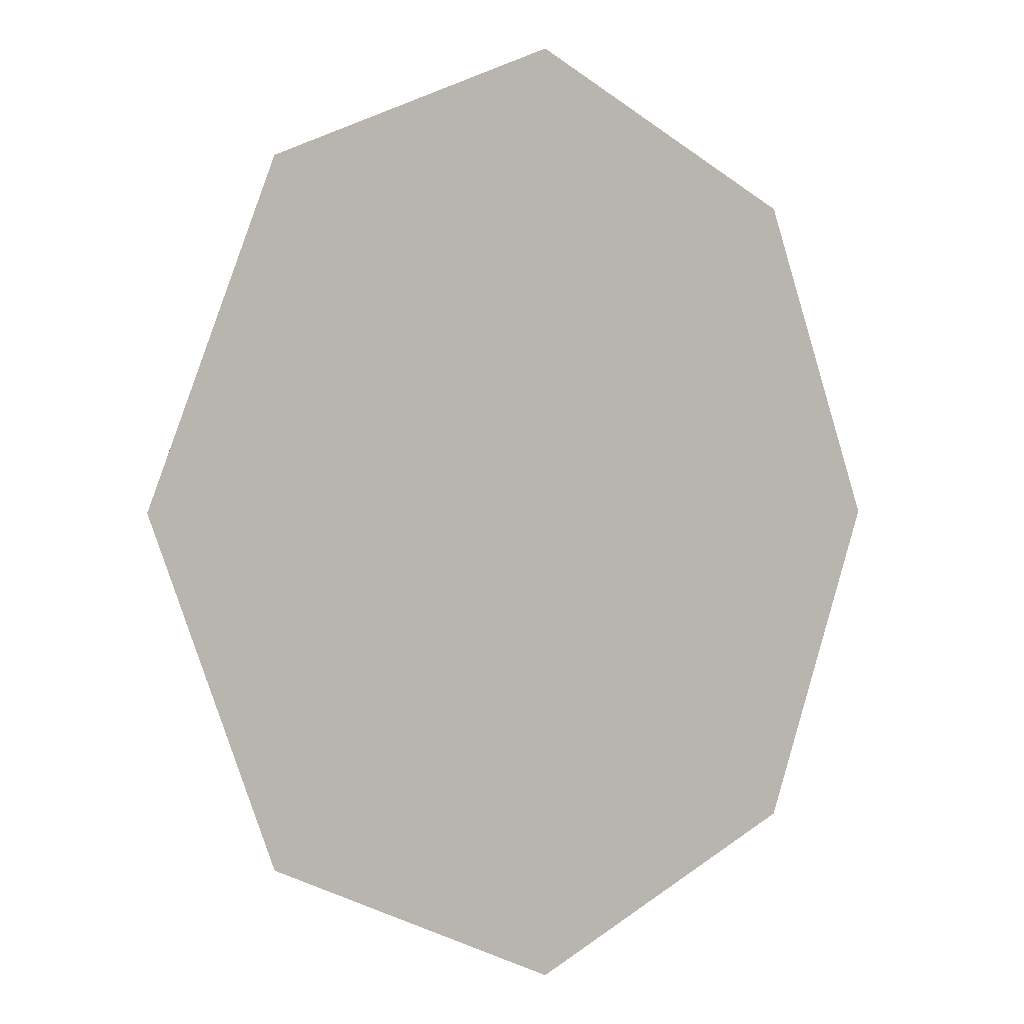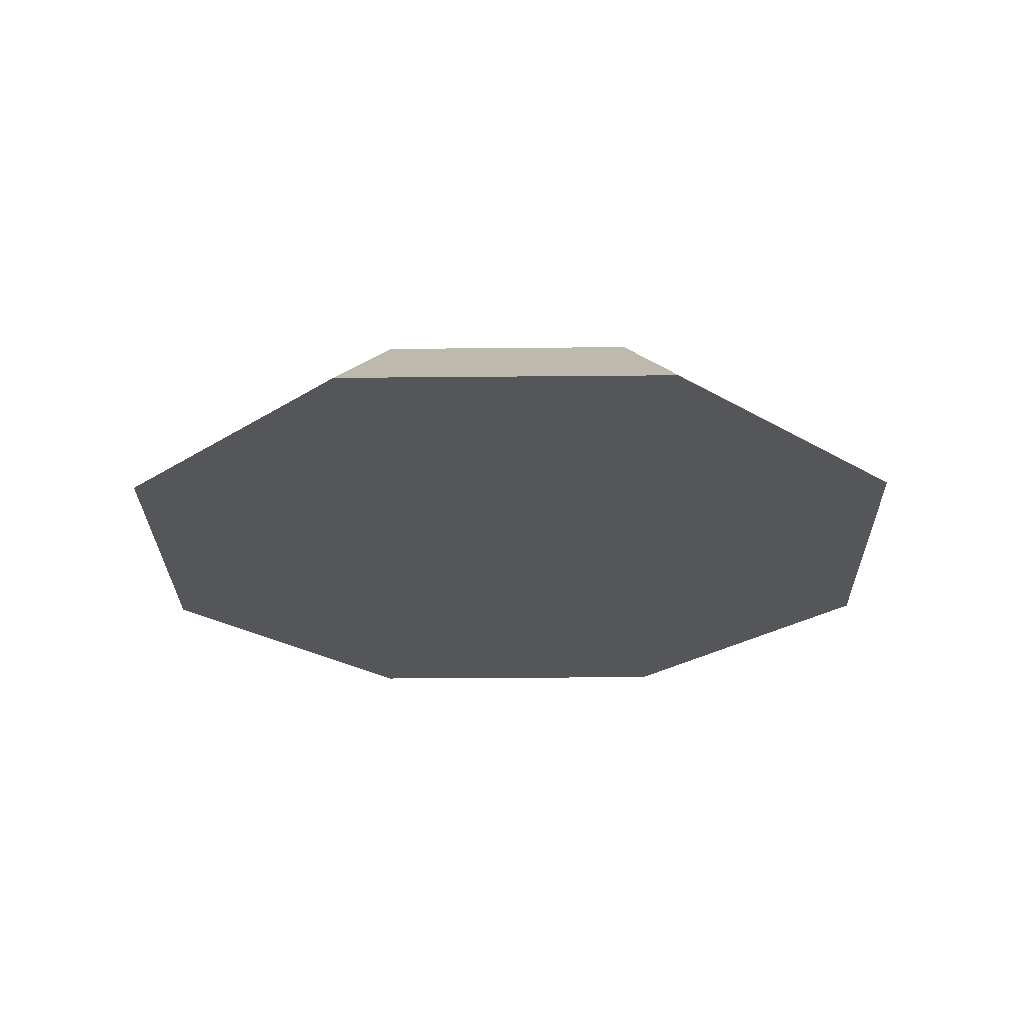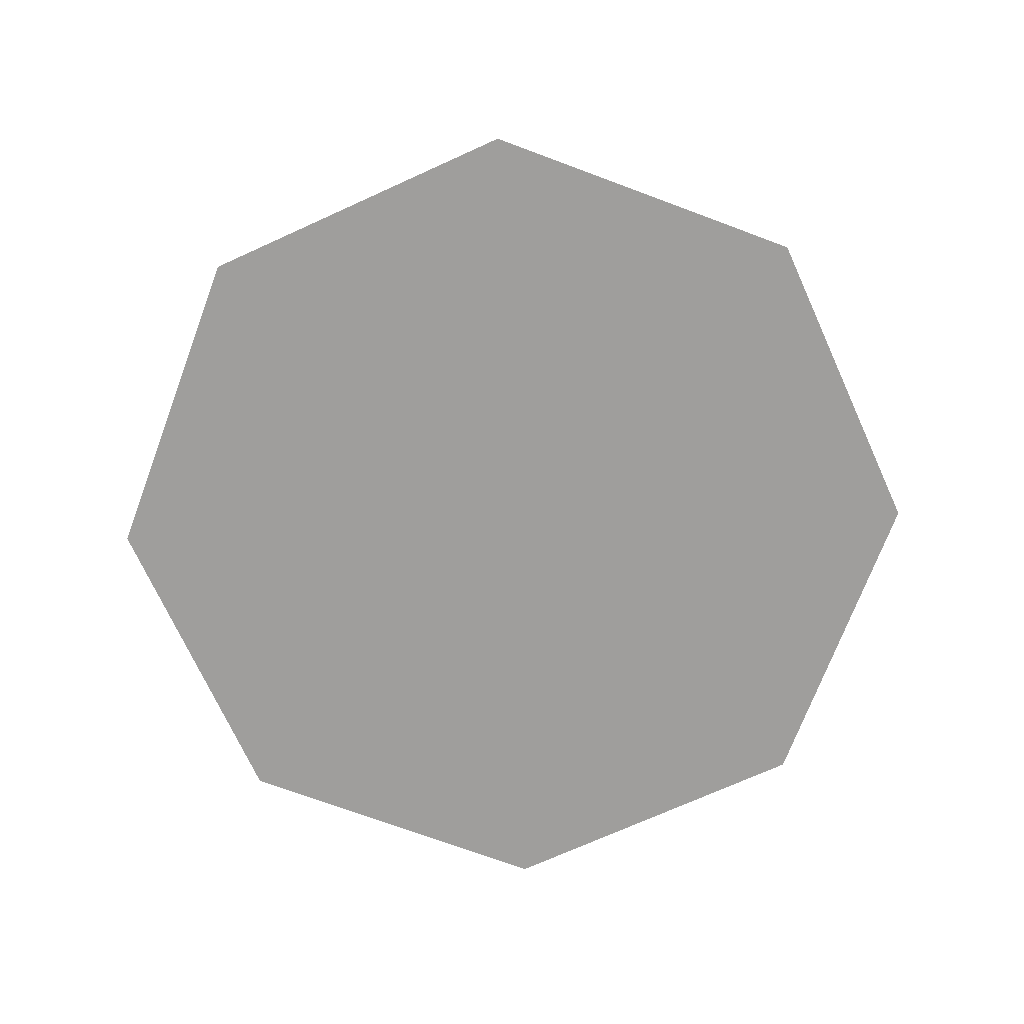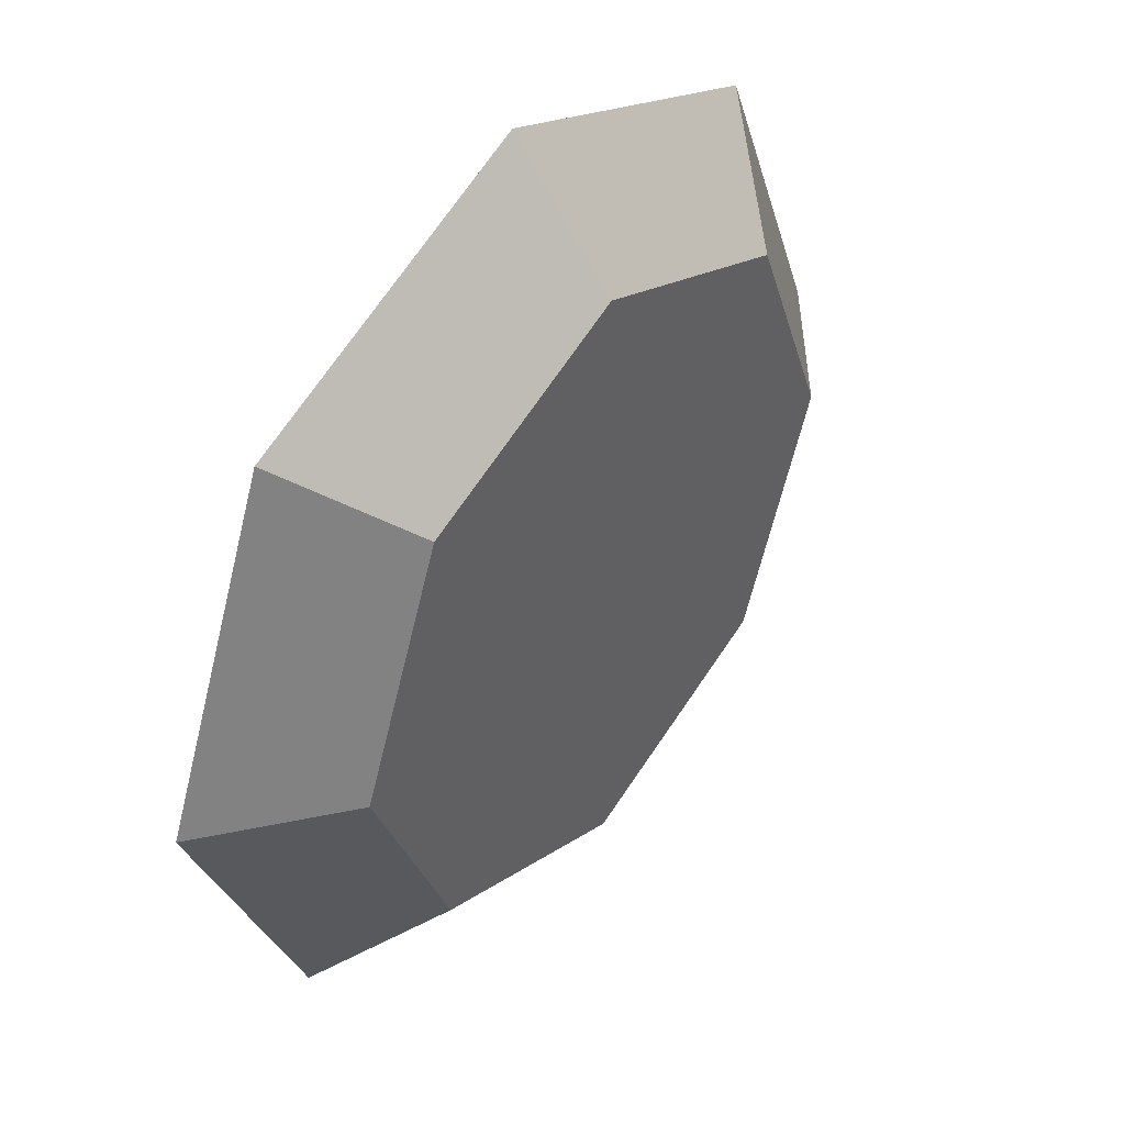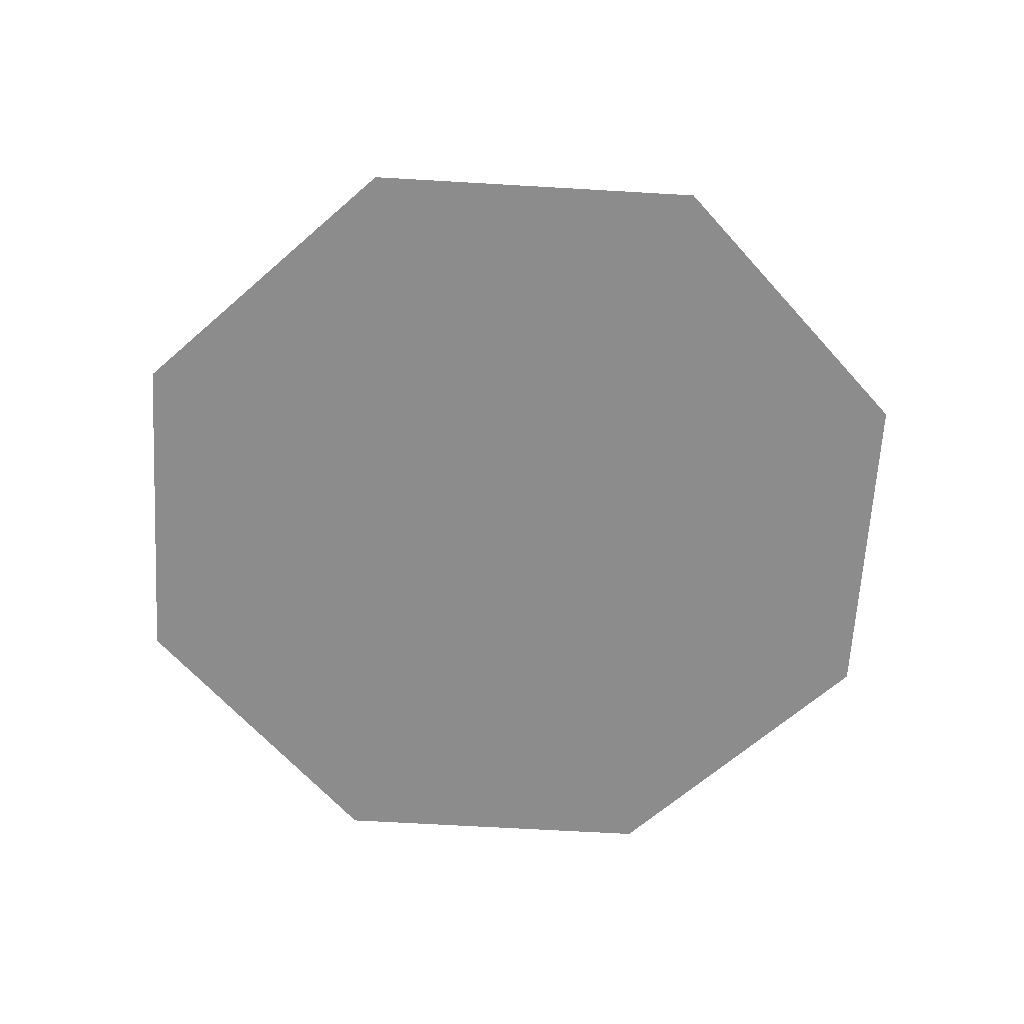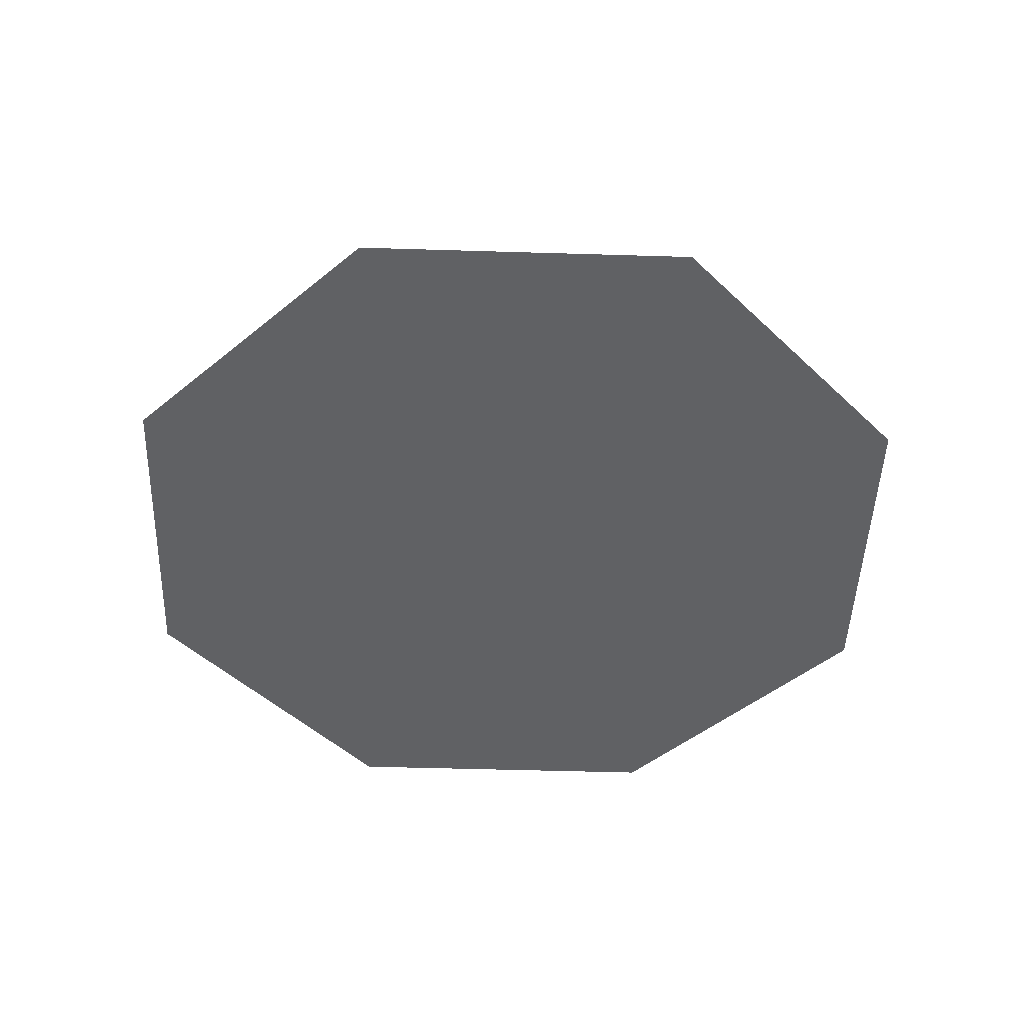
<metadata>
{"format":"obj","ext":"obj","renderer":"f3d","projection":"perspective","resolution":1024,"background":"white","views":[{"elev":0.2,"azim":-40.1,"up":"+Z"},{"elev":-25.7,"azim":68.4,"up":"+Y"},{"elev":-71.1,"azim":-178.0,"up":"+Y"},{"elev":44.3,"azim":127.6,"up":"+Z"},{"elev":-64.2,"azim":-115.9,"up":"+Y"},{"elev":-46.8,"azim":155.5,"up":"+Y"}]}
</metadata>
<code>
o Cube
v 0.8259 0.1799 -0.8259
v 1.143 -0.1799 -1.143
v 0.8259 0.1799 0.8259
v 1.143 -0.1799 1.143
v -0.8259 0.1799 -0.8259
v -1.143 -0.1799 -1.143
v -0.8259 0.1799 0.8259
v -1.143 -0.1799 1.143
v -1.617 -0.1799 -0
v 1.168 0.1799 0
v -1.168 0.1799 -0
v 1.617 -0.1799 0
v 0 -0.1799 -1.617
v -0 0.1799 1.168
v -0 -0.1799 1.617
v 0 0.1799 -1.168
v 0 -0.1799 0
v 0 0.1799 0
f 18 11 7 14
f 15 14 7 8
f 9 11 5 6
f 17 12 4 15
f 12 10 3 4
f 13 16 1 2
f 2 1 10 12
f 13 2 12 17
f 8 7 11 9
f 16 5 11 18
f 1 16 18 10
f 6 13 17 9
f 6 5 16 13
f 9 17 15 8
f 4 3 14 15
f 10 18 14 3

</code>
